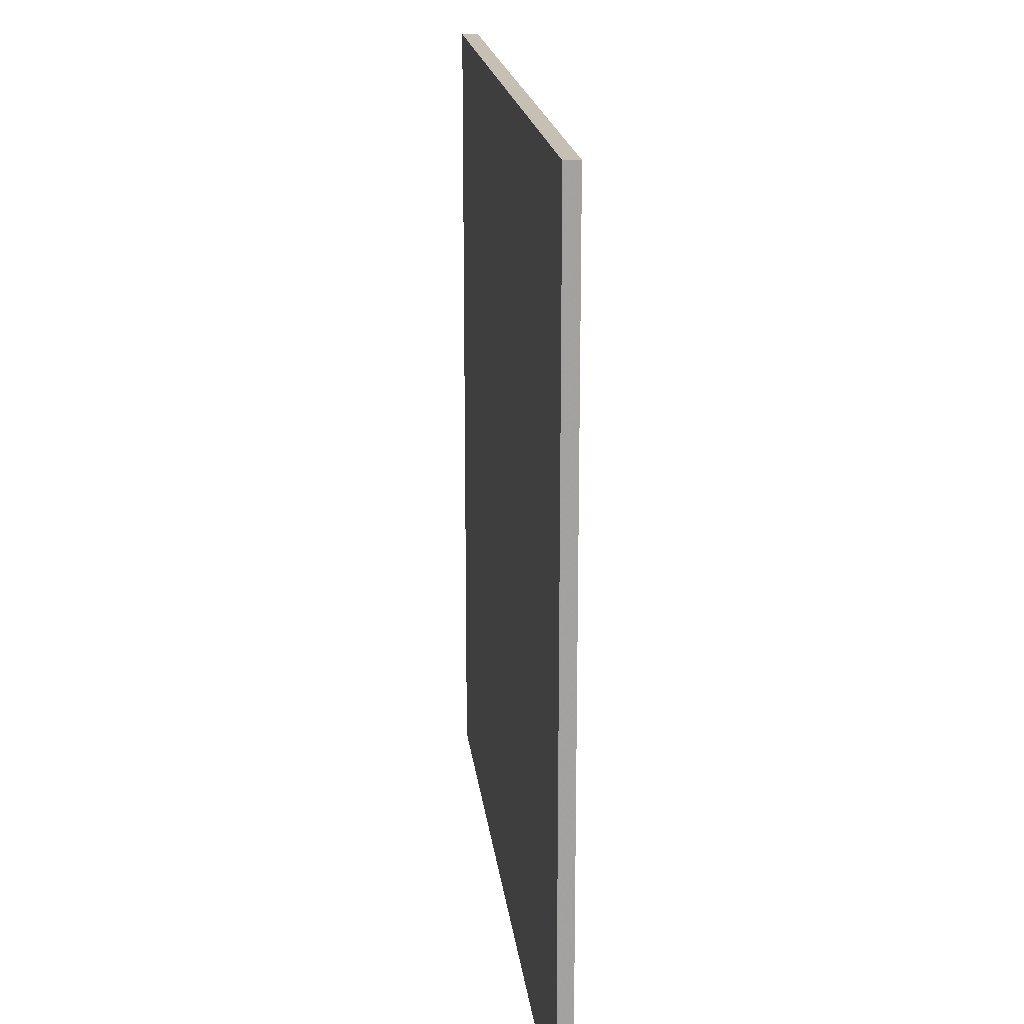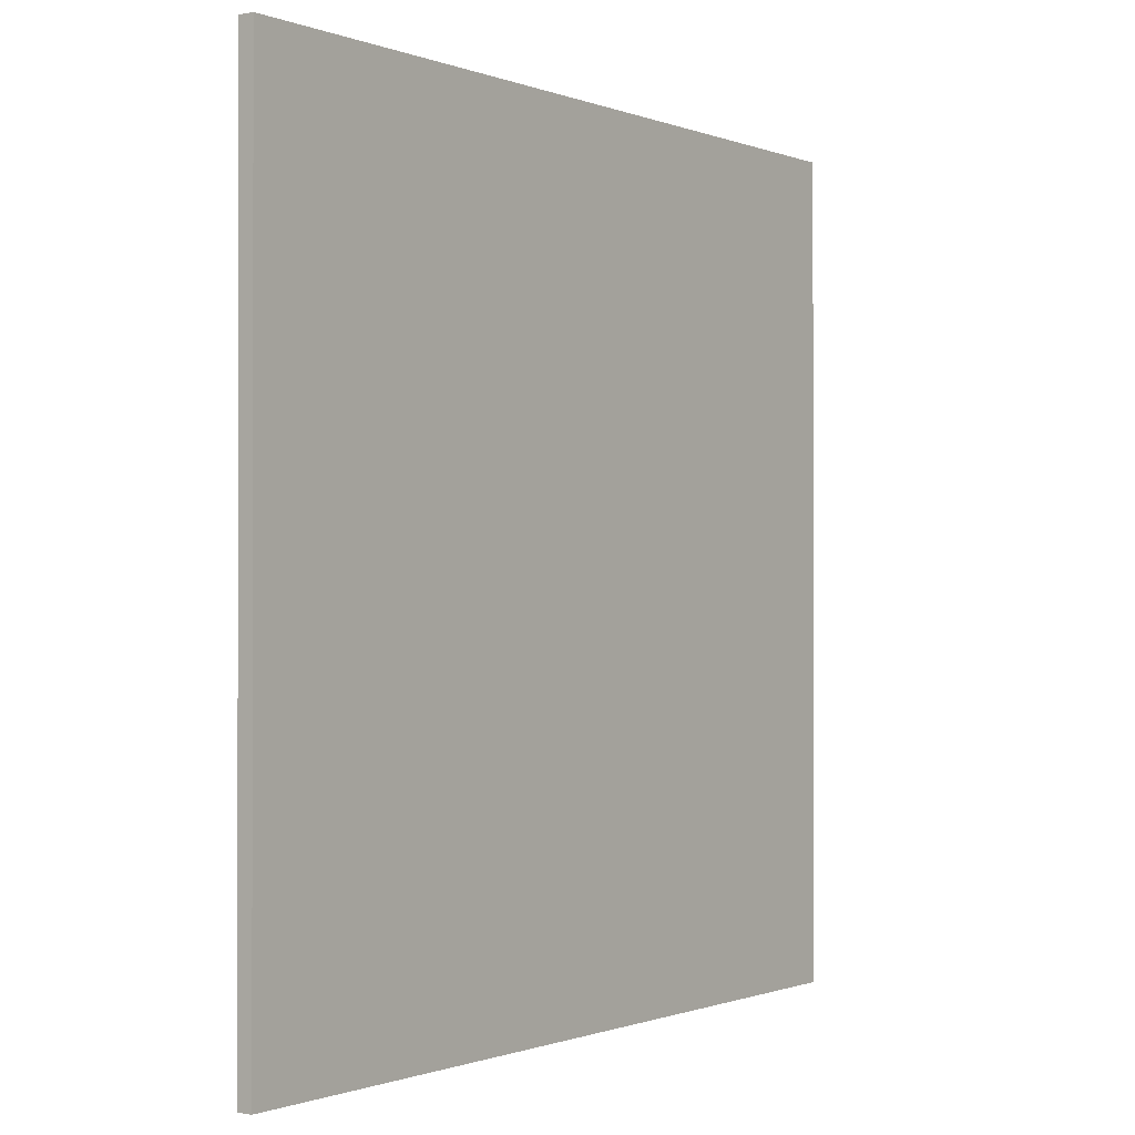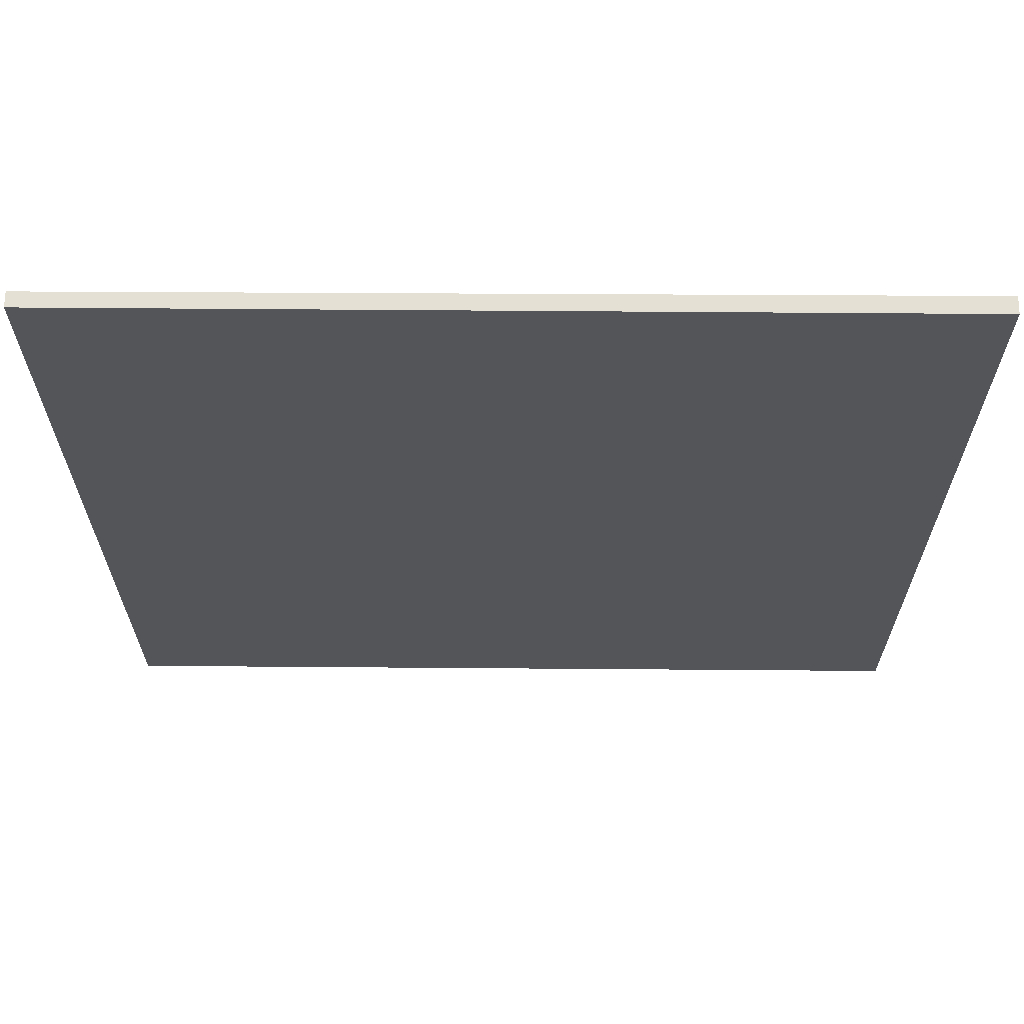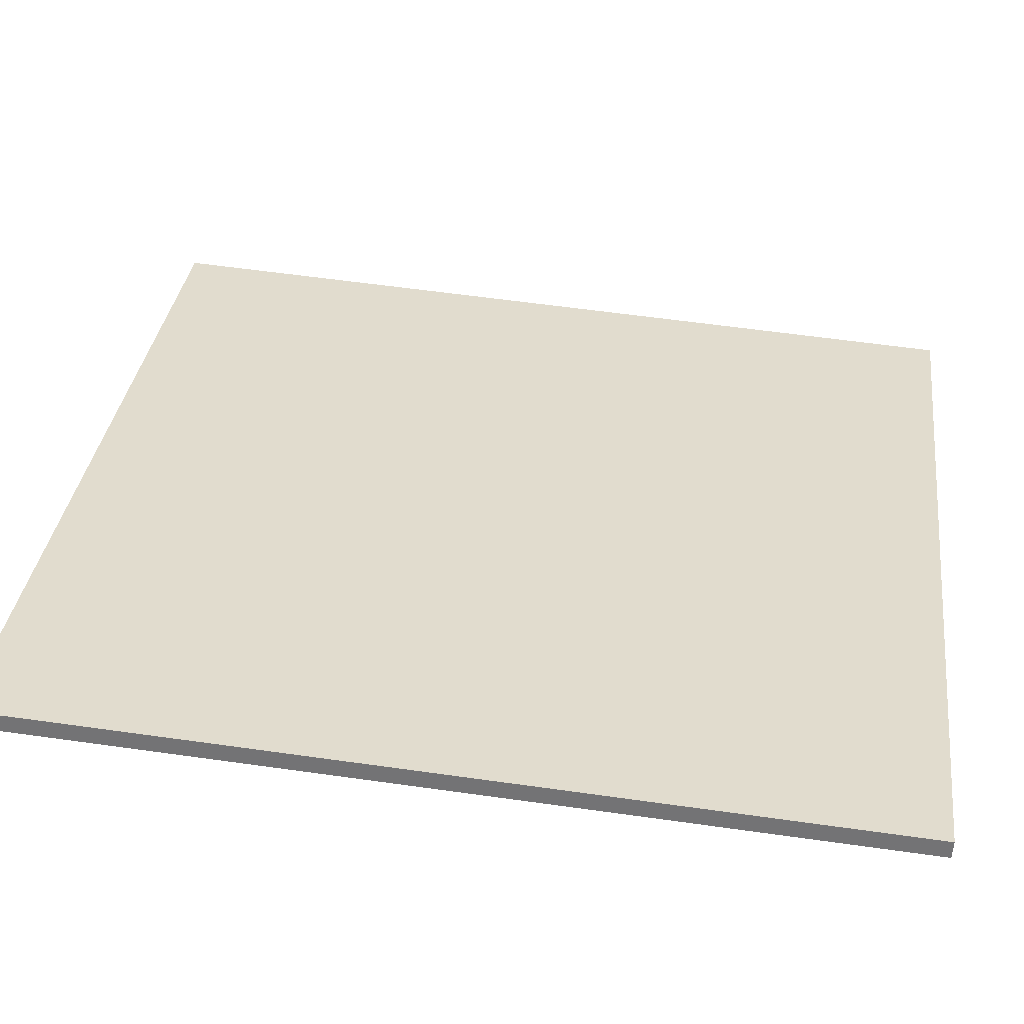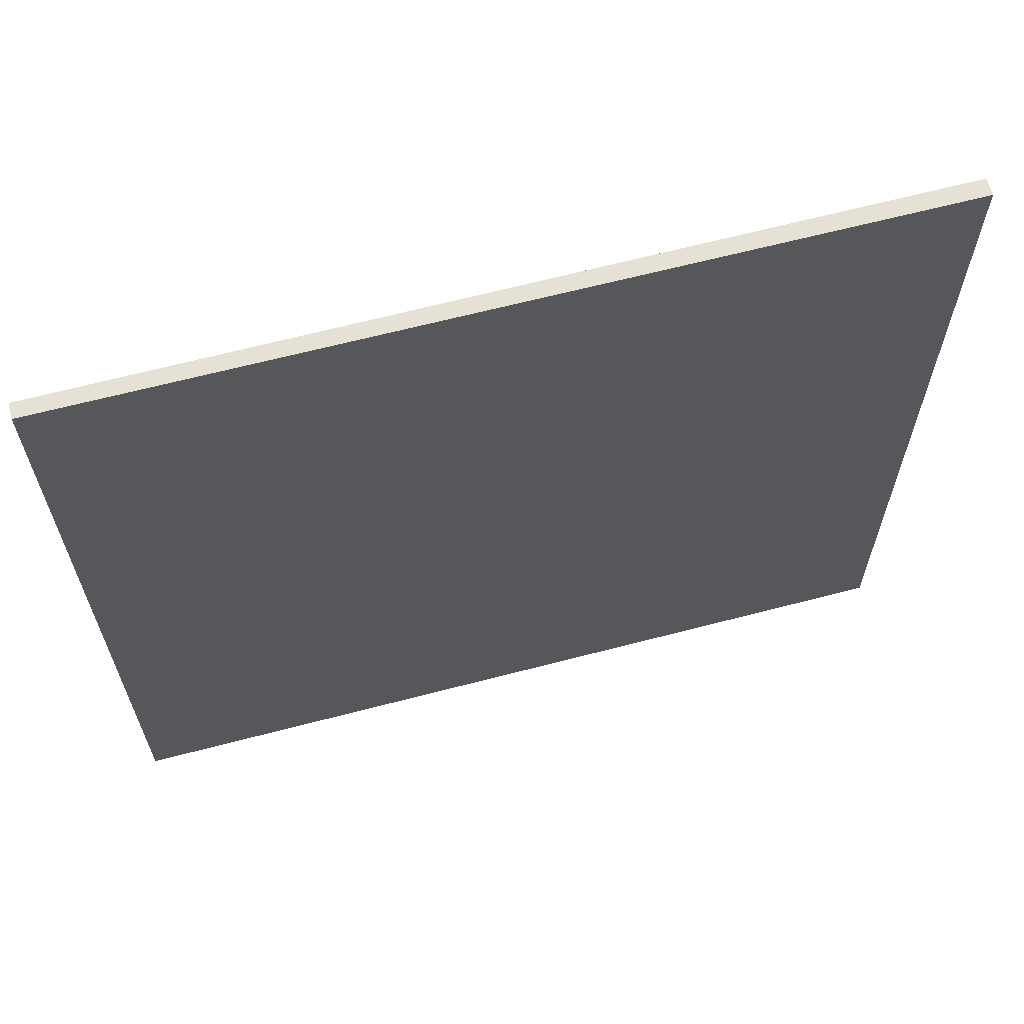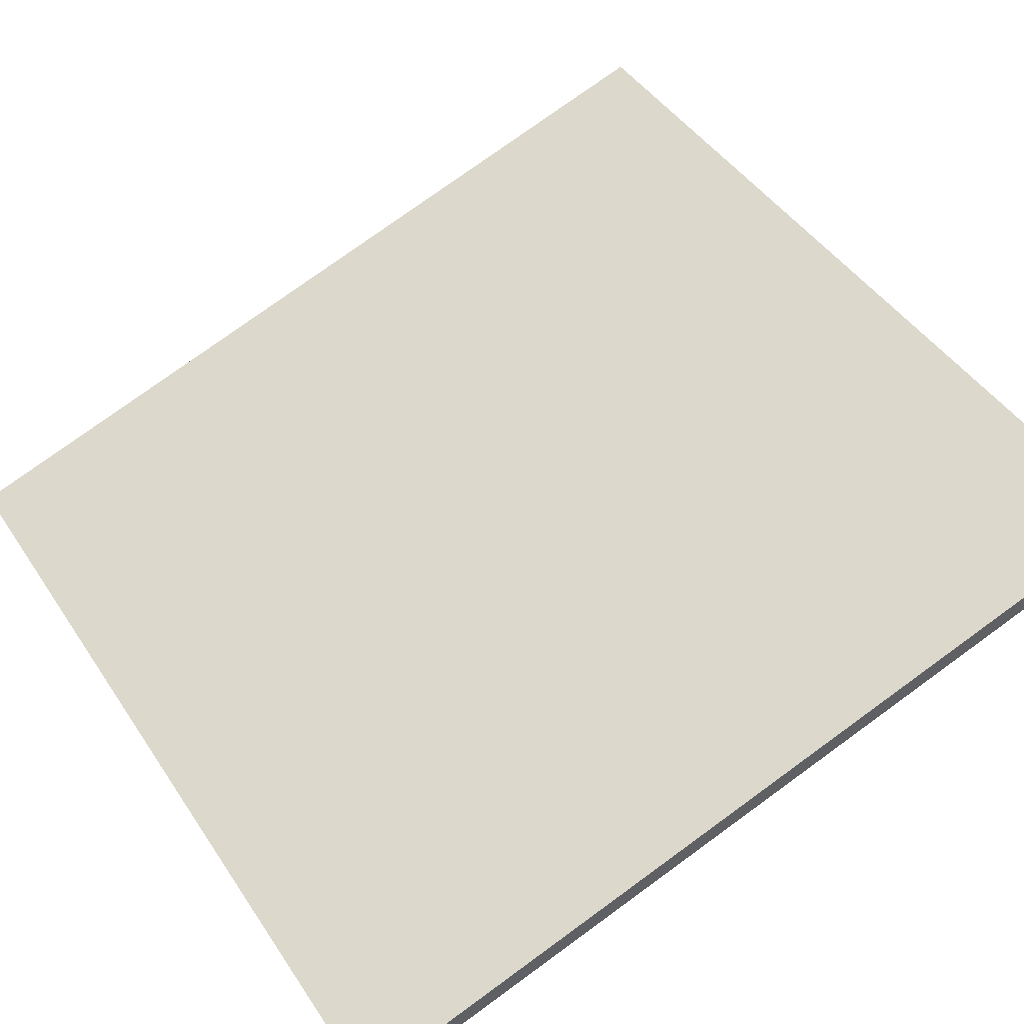
<metadata>
{"format":"obj","ext":"obj","renderer":"f3d","projection":"perspective","resolution":1024,"background":"white","views":[{"elev":18.1,"azim":55.4,"up":"+Z"},{"elev":-0.7,"azim":97.5,"up":"+Z"},{"elev":65.6,"azim":152.1,"up":"+Z"},{"elev":61.5,"azim":-81.9,"up":"+Y"},{"elev":64.8,"azim":136.9,"up":"+Z"},{"elev":77.9,"azim":-125.9,"up":"+Y"}]}
</metadata>
<code>
v -25.96 79.03 -3.838
v -25.96 79.03 3.838
v -25.9 79.15 -3.838
v -25.9 79.15 3.838
v -32.73 82.66 -3.838
v -32.73 82.66 3.838
v -32.66 82.8 -3.838
v -32.66 82.8 3.838
f 1 3 4
f 4 2 1
f 5 6 8
f 8 7 5
f 1 2 6
f 6 5 1
f 3 7 8
f 8 4 3
f 1 5 7
f 7 3 1
f 2 4 8
f 8 6 2

</code>
